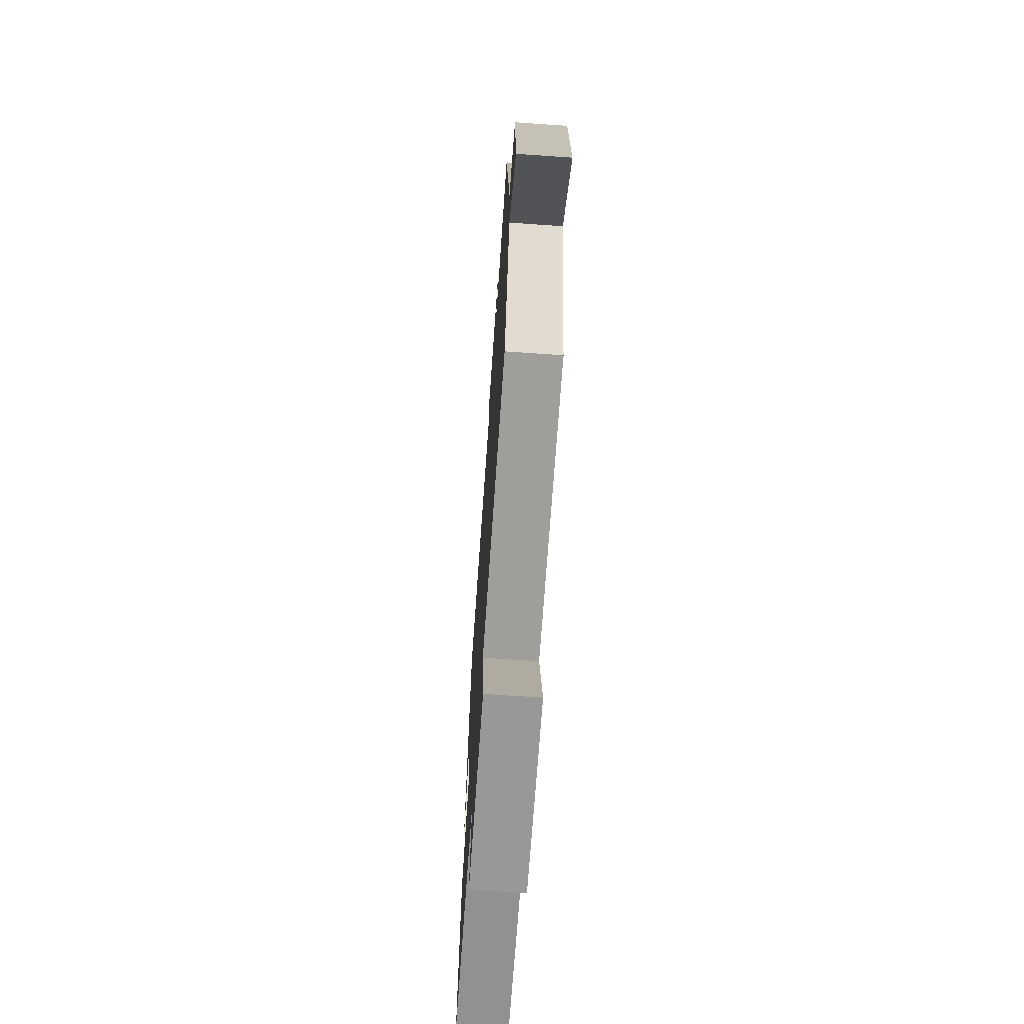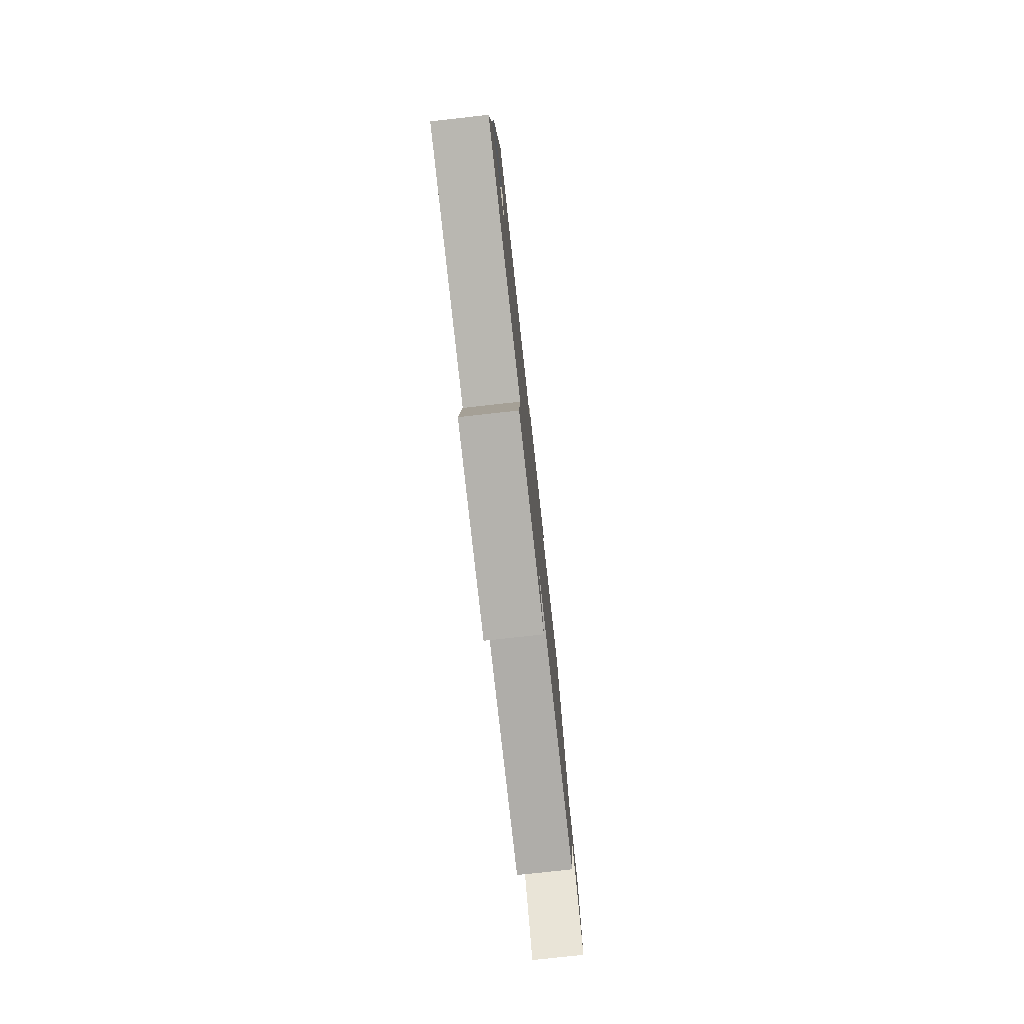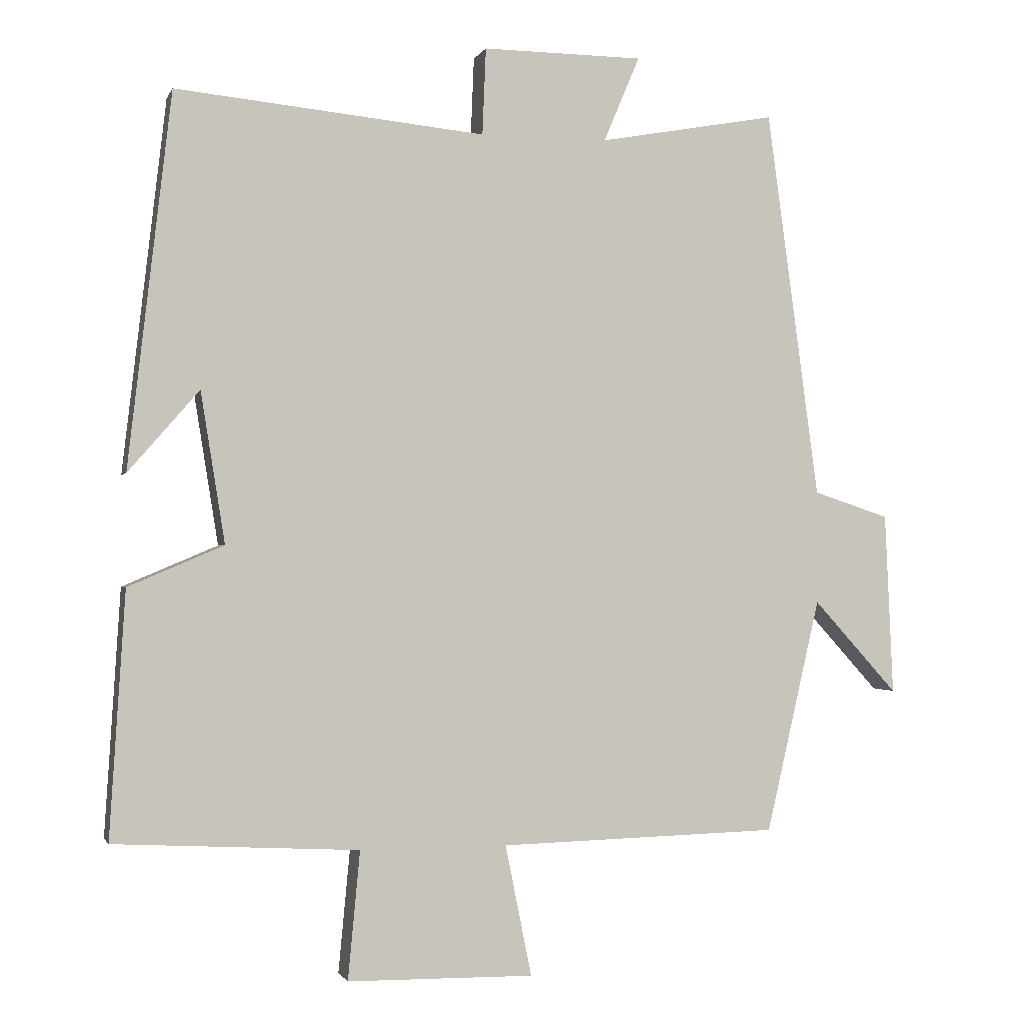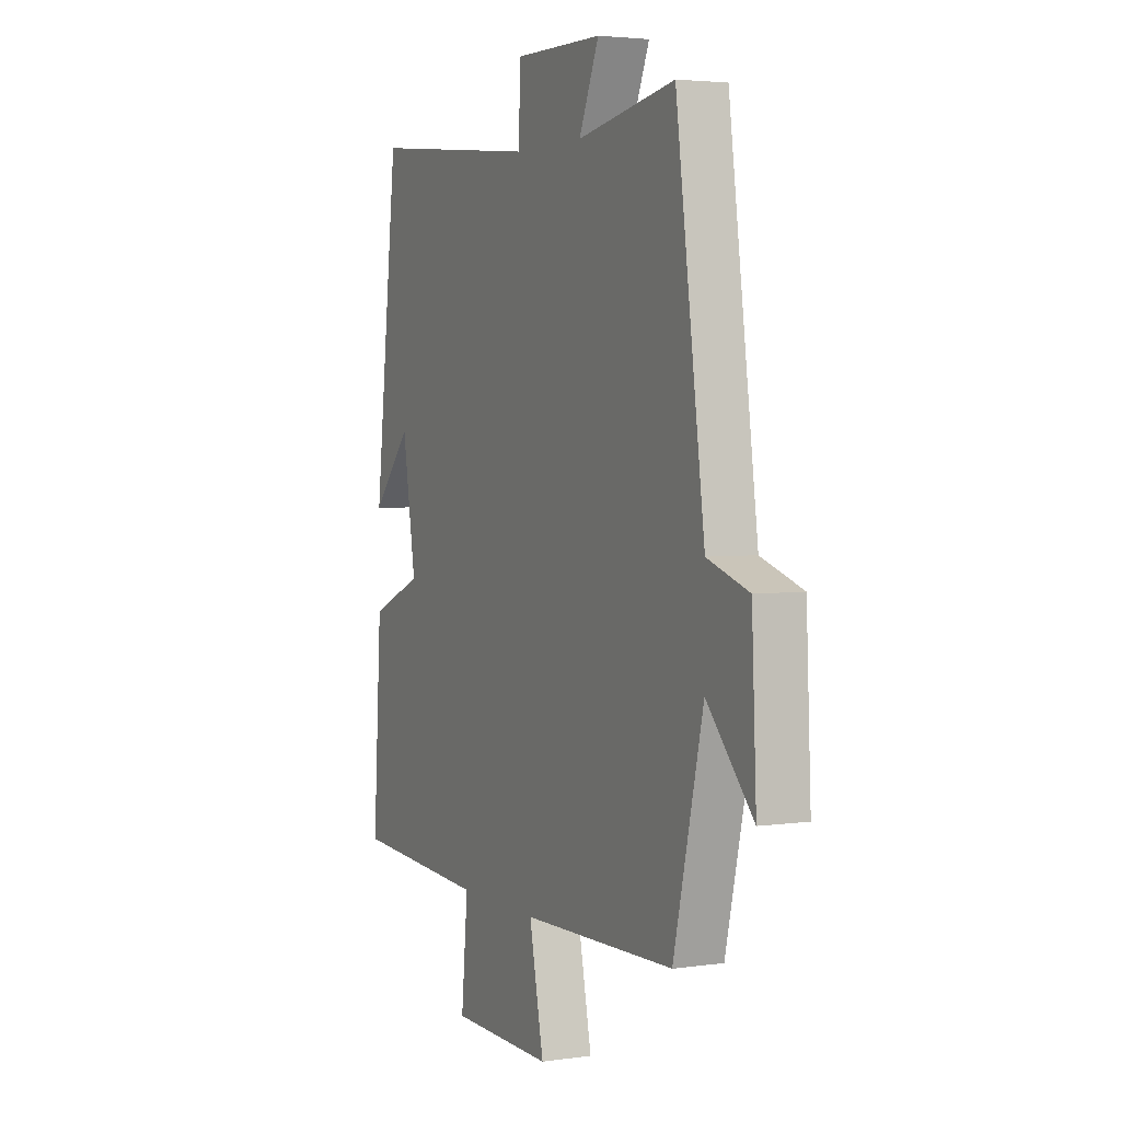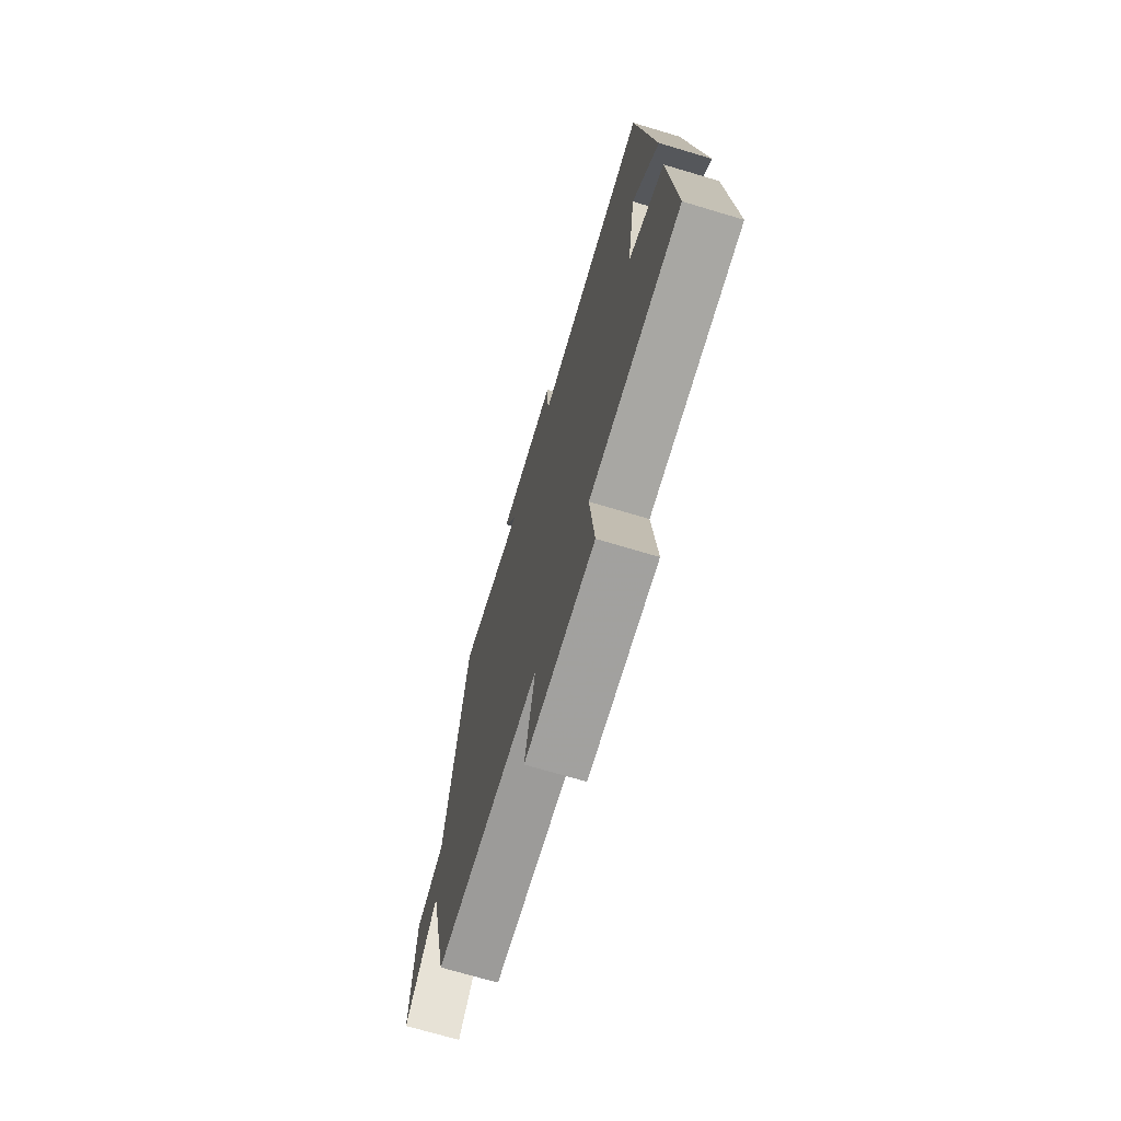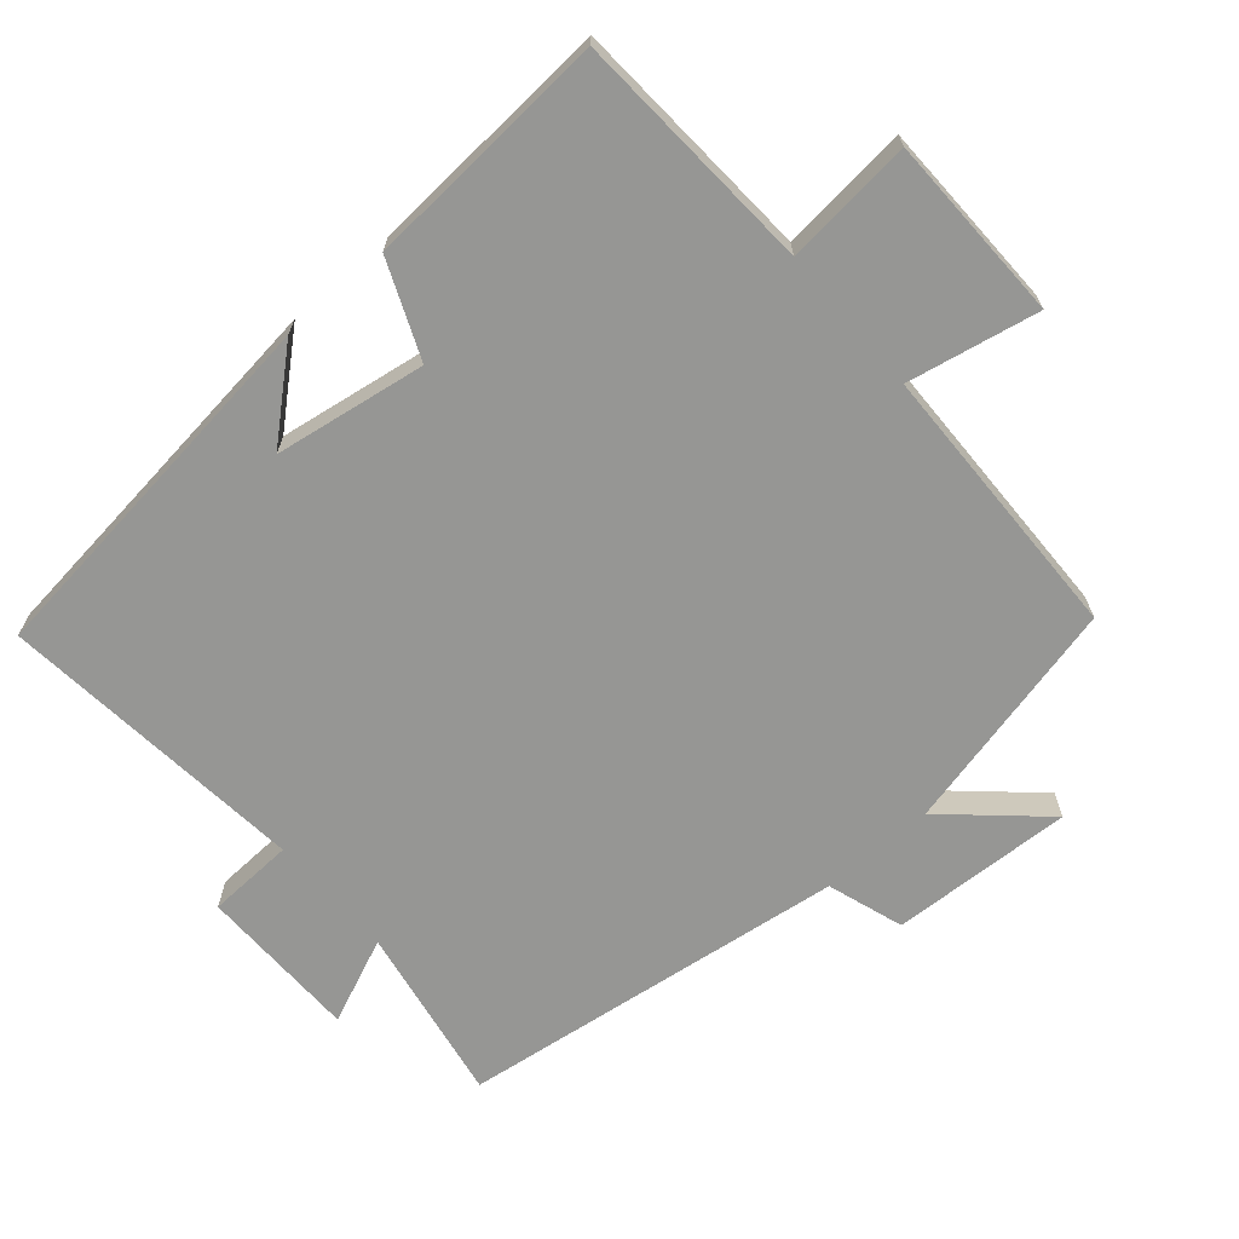
<metadata>
{"format":"obj","ext":"obj","renderer":"f3d","projection":"perspective","resolution":1024,"background":"white","views":[{"elev":-69.3,"azim":-94.0,"up":"+Z"},{"elev":-78.8,"azim":96.3,"up":"+Z"},{"elev":-1.1,"azim":165.1,"up":"+Z"},{"elev":3.5,"azim":-115.7,"up":"+Z"},{"elev":-71.3,"azim":73.4,"up":"+Z"},{"elev":-67.7,"azim":130.9,"up":"+Y"}]}
</metadata>
<code>
v -0.424 0.07 -0.49
v -0.5 0.07 -0.161
v -0.619 0.07 -0.292
v -0.607 0.07 -0.036
v -0.5 0.07 -0.001
v -0.426 0.07 0.545
v -0.176 0.07 0.5
v -0.227 0.07 0.62
v -0.001 0.07 0.622
v 0.004 0.07 0.5
v 0.439 0.07 0.543
v 0.5 0.07 0.018
v 0.4 0.07 0.133
v 0.366 0.07 -0.079
v 0.5 0.07 -0.136
v 0.522 0.07 -0.481
v 0.178 0.07 -0.5
v 0.195 0.07 -0.68
v -0.067 0.07 -0.684
v -0.03 0.07 -0.5
v -0.424 0 -0.49
v -0.5 0 -0.161
v -0.619 0 -0.292
v -0.607 0 -0.036
v -0.5 0 -0.001
v -0.426 0 0.545
v -0.176 0 0.5
v -0.227 0 0.62
v -0.001 0 0.622
v 0.004 0 0.5
v 0.439 0 0.543
v 0.5 0 0.018
v 0.4 0 0.133
v 0.366 0 -0.079
v 0.5 0 -0.136
v 0.522 0 -0.481
v 0.178 0 -0.5
v 0.195 0 -0.68
v -0.067 0 -0.684
v -0.03 0 -0.5
f 17 18 19 20
f 17 20 1 2
f 14 15 16 17
f 13 14 17 2
f 11 12 13
f 10 11 13 2
f 7 8 9 10
f 7 10 2 3
f 5 6 7
f 5 7 3
f 3 4 5
f 40 39 38 37
f 22 21 40 37
f 37 36 35 34
f 22 37 34 33
f 33 32 31
f 22 33 31 30
f 30 29 28 27
f 23 22 30 27
f 27 26 25
f 23 27 25
f 25 24 23
f 1 21 22 2
f 2 22 23 3
f 3 23 24 4
f 4 24 25 5
f 5 25 26 6
f 6 26 27 7
f 7 27 28 8
f 8 28 29 9
f 9 29 30 10
f 10 30 31 11
f 11 31 32 12
f 12 32 33 13
f 13 33 34 14
f 14 34 35 15
f 15 35 36 16
f 16 36 37 17
f 17 37 38 18
f 18 38 39 19
f 19 39 40 20
f 20 40 21 1

</code>
